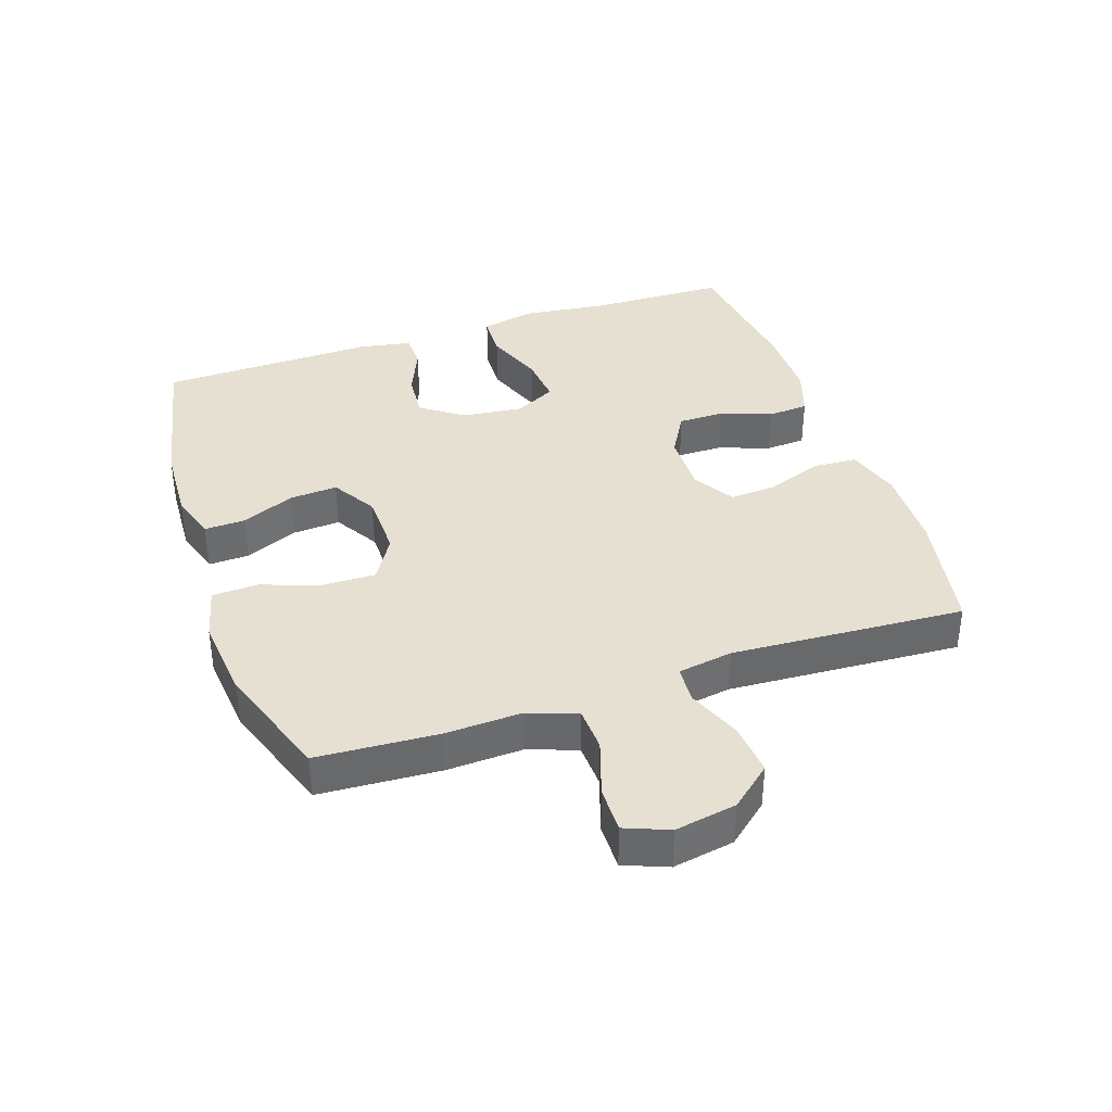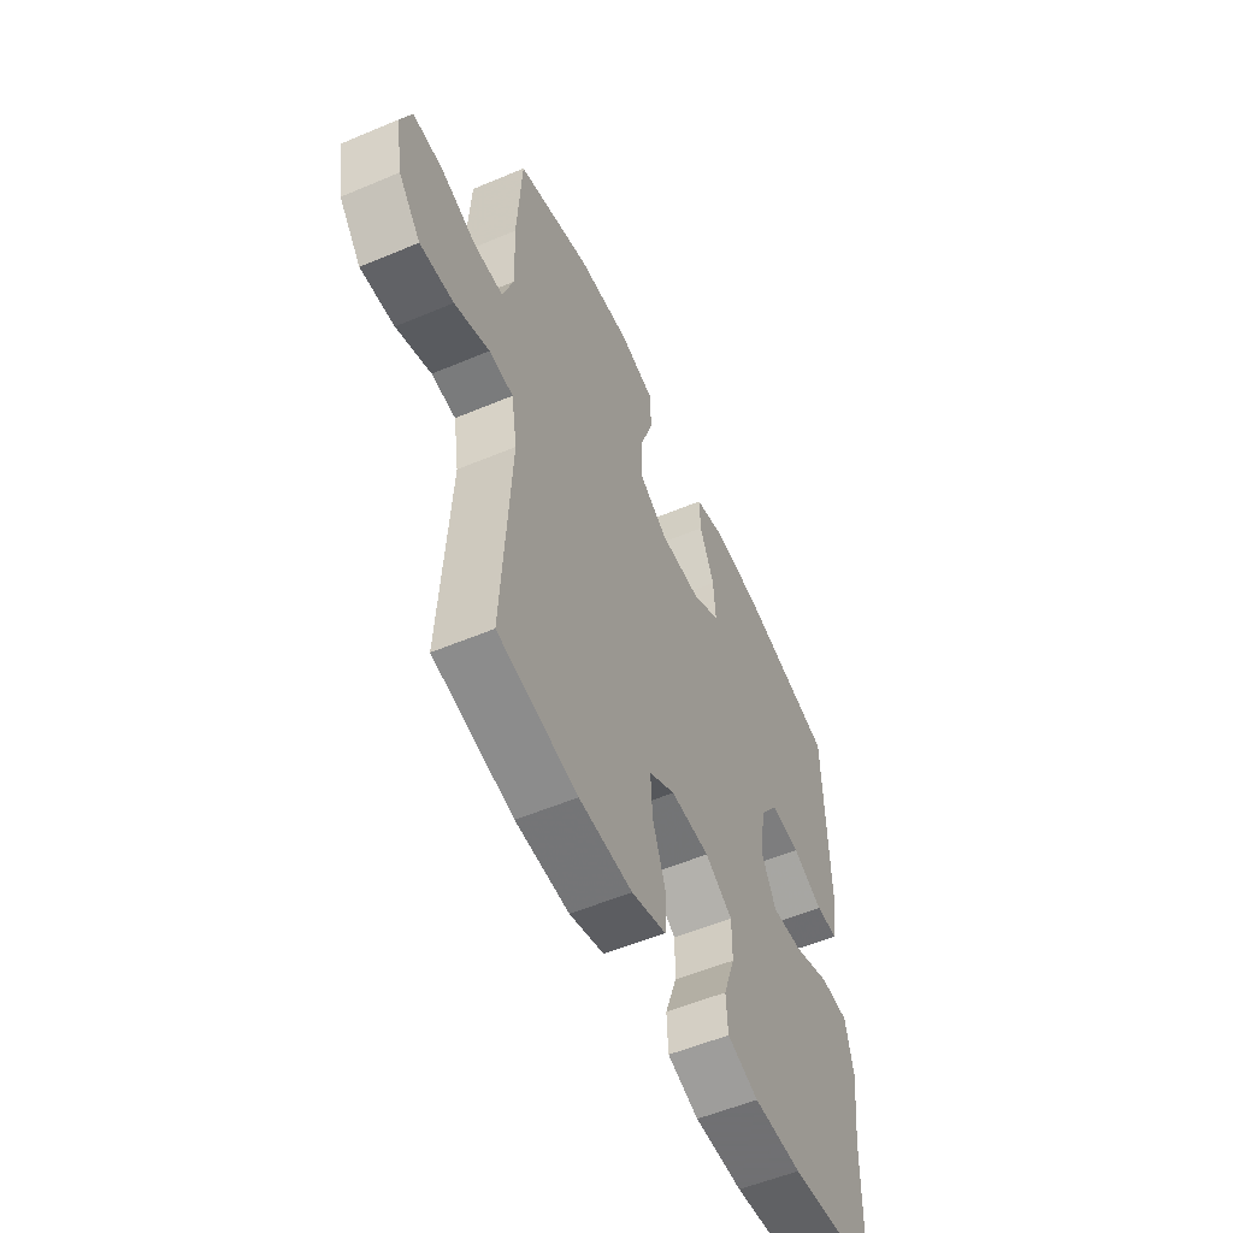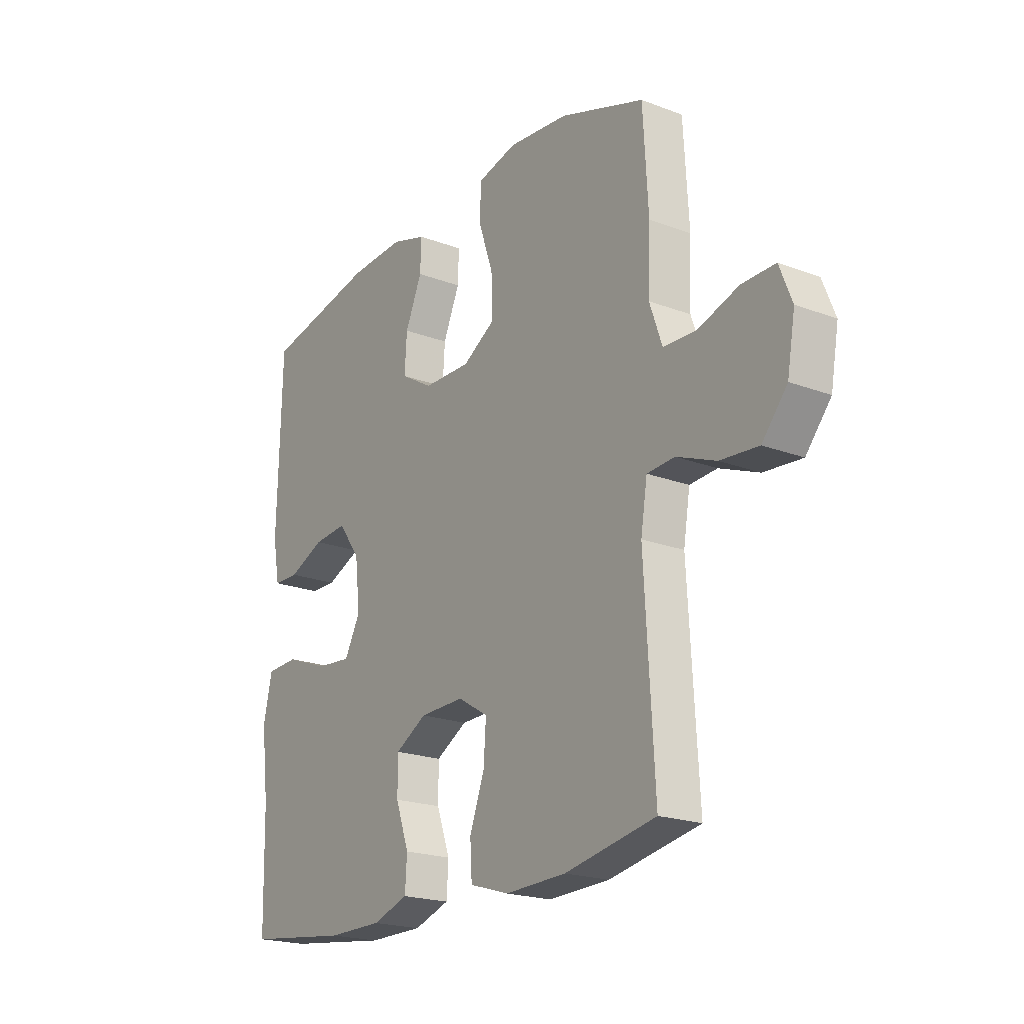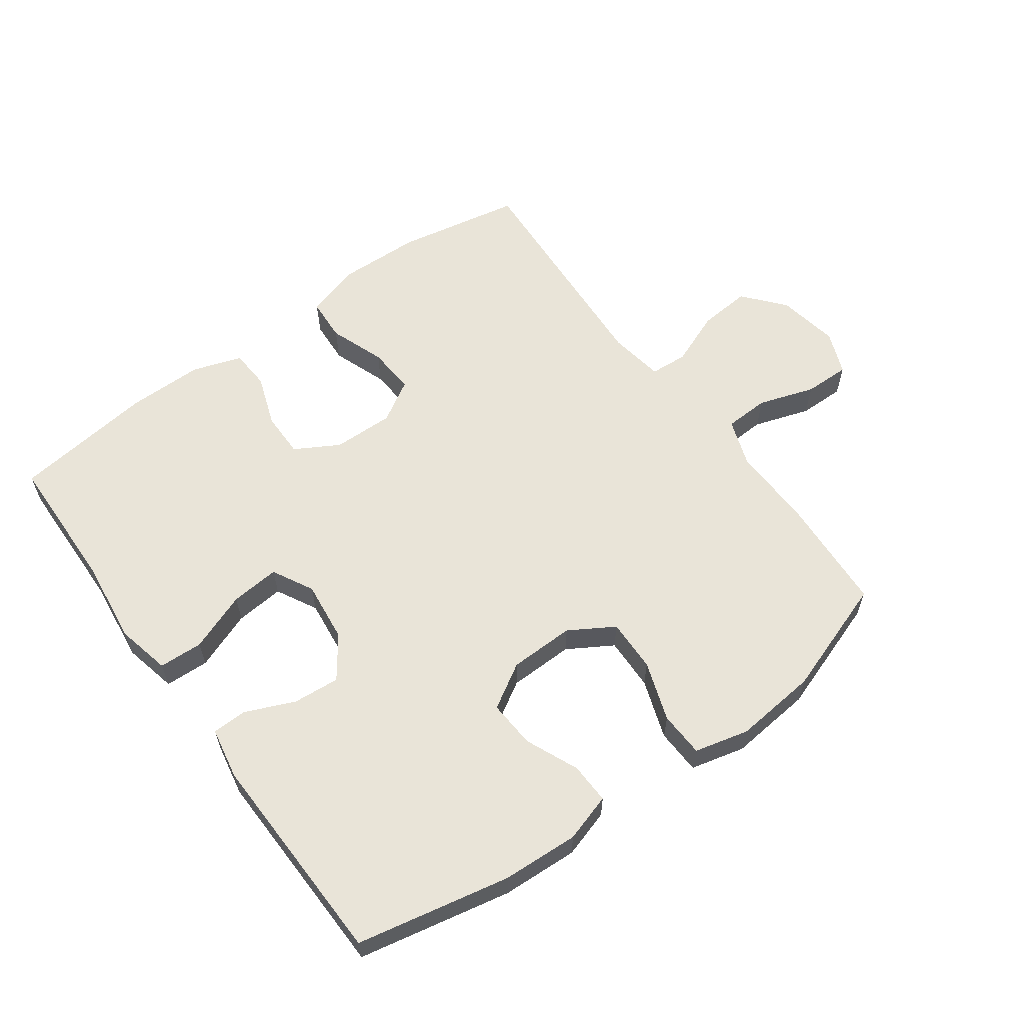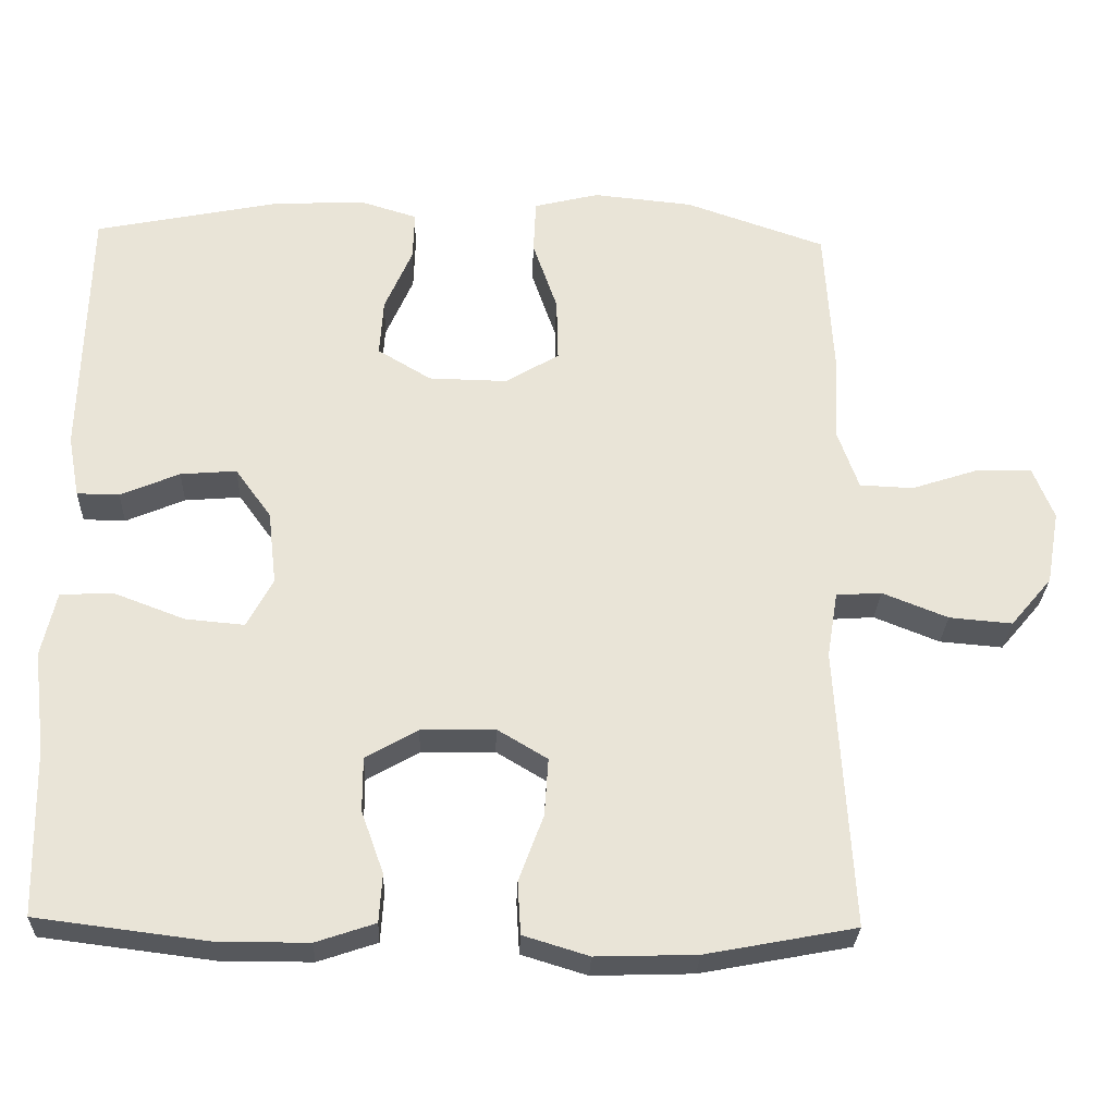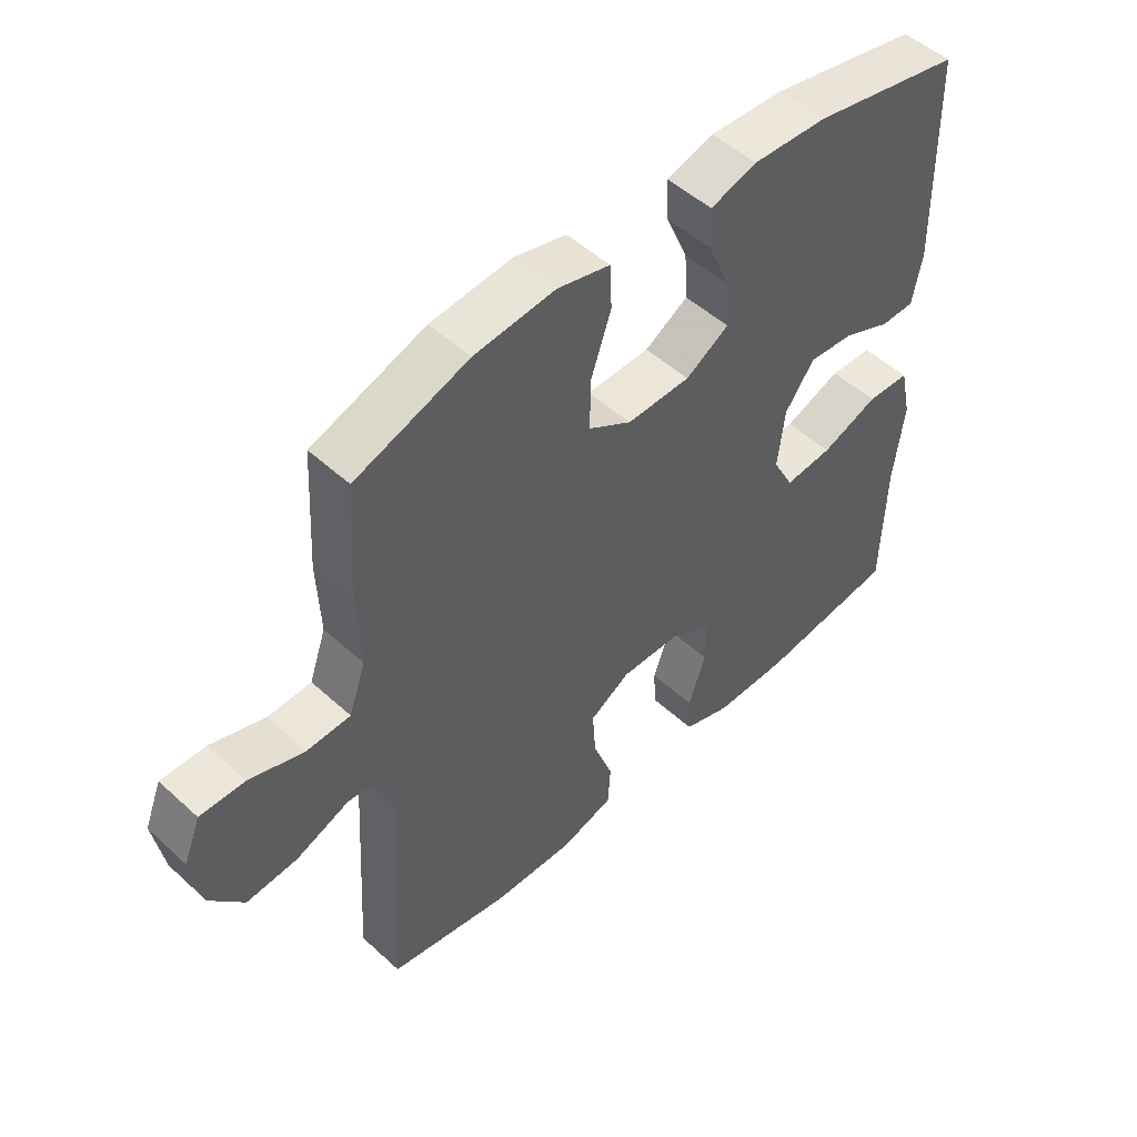
<metadata>
{"format":"obj","ext":"obj","renderer":"f3d","projection":"perspective","resolution":1024,"background":"white","views":[{"elev":37.6,"azim":71.3,"up":"+Y"},{"elev":-55.0,"azim":114.0,"up":"+Z"},{"elev":-20.7,"azim":55.6,"up":"+Z"},{"elev":60.2,"azim":-36.0,"up":"+Y"},{"elev":-28.1,"azim":-2.1,"up":"+Z"},{"elev":50.3,"azim":135.0,"up":"+Z"}]}
</metadata>
<code>
v 0.5 0.07 -0.5
v 0.305 0.07 -0.537
v 0.174 0.07 -0.541
v 0.089 0.07 -0.515
v 0.085 0.07 -0.447
v 0.117 0.07 -0.36
v 0.122 0.07 -0.285
v 0.057 0.07 -0.246
v -0.039 0.07 -0.248
v -0.107 0.07 -0.287
v -0.107 0.07 -0.358
v -0.078 0.07 -0.439
v -0.082 0.07 -0.502
v -0.159 0.07 -0.528
v -0.278 0.07 -0.528
v -0.5 0.07 -0.5
v -0.505 0.07 -0.283
v -0.521 0.07 -0.152
v -0.502 0.07 -0.067
v -0.433 0.07 -0.064
v -0.341 0.07 -0.099
v -0.264 0.07 -0.106
v -0.23 0.07 -0.042
v -0.241 0.07 0.054
v -0.288 0.07 0.119
v -0.361 0.07 0.113
v -0.438 0.07 0.08
v -0.493 0.07 0.081
v -0.508 0.07 0.162
v -0.5 0.07 0.5
v -0.26 0.07 0.549
v -0.14 0.07 0.555
v -0.065 0.07 0.532
v -0.067 0.07 0.468
v -0.103 0.07 0.385
v -0.108 0.07 0.31
v -0.038 0.07 0.268
v 0.064 0.07 0.266
v 0.134 0.07 0.308
v 0.132 0.07 0.391
v 0.1 0.07 0.484
v 0.103 0.07 0.555
v 0.188 0.07 0.576
v 0.318 0.07 0.563
v 0.5 0.07 0.5
v 0.511 0.07 0.311
v 0.506 0.07 0.192
v 0.533 0.07 0.115
v 0.603 0.07 0.112
v 0.691 0.07 0.141
v 0.763 0.07 0.142
v 0.79 0.07 0.074
v 0.773 0.07 -0.022
v 0.719 0.07 -0.086
v 0.637 0.07 -0.079
v 0.552 0.07 -0.045
v 0.493 0.07 -0.049
v 0.479 0.07 -0.135
v 0.5 0 -0.5
v 0.305 0 -0.537
v 0.174 0 -0.541
v 0.089 0 -0.515
v 0.085 0 -0.447
v 0.117 0 -0.36
v 0.122 0 -0.285
v 0.057 0 -0.246
v -0.039 0 -0.248
v -0.107 0 -0.287
v -0.107 0 -0.358
v -0.078 0 -0.439
v -0.082 0 -0.502
v -0.159 0 -0.528
v -0.278 0 -0.528
v -0.5 0 -0.5
v -0.505 0 -0.283
v -0.521 0 -0.152
v -0.502 0 -0.067
v -0.433 0 -0.064
v -0.341 0 -0.099
v -0.264 0 -0.106
v -0.23 0 -0.042
v -0.241 0 0.054
v -0.288 0 0.119
v -0.361 0 0.113
v -0.438 0 0.08
v -0.493 0 0.081
v -0.508 0 0.162
v -0.5 0 0.5
v -0.26 0 0.549
v -0.14 0 0.555
v -0.065 0 0.532
v -0.067 0 0.468
v -0.103 0 0.385
v -0.108 0 0.31
v -0.038 0 0.268
v 0.064 0 0.266
v 0.134 0 0.308
v 0.132 0 0.391
v 0.1 0 0.484
v 0.103 0 0.555
v 0.188 0 0.576
v 0.318 0 0.563
v 0.5 0 0.5
v 0.511 0 0.311
v 0.506 0 0.192
v 0.533 0 0.115
v 0.603 0 0.112
v 0.691 0 0.141
v 0.763 0 0.142
v 0.79 0 0.074
v 0.773 0 -0.022
v 0.719 0 -0.086
v 0.637 0 -0.079
v 0.552 0 -0.045
v 0.493 0 -0.049
v 0.479 0 -0.135
f 53 54 55 56
f 53 56 57
f 52 53 57
f 49 50 51 52
f 48 49 52 57
f 47 48 57
f 46 47 57 58
f 44 45 46 58
f 40 41 42 43
f 39 40 43 44
f 32 33 34 35
f 32 35 36
f 31 32 36
f 30 31 36
f 29 30 36 37
f 26 27 28 29
f 25 26 29 37
f 18 19 20 21
f 17 18 21 22
f 16 17 22
f 15 16 22
f 14 15 22 23
f 11 12 13 14
f 10 11 14 23
f 3 4 5 6
f 3 6 7
f 2 3 7
f 1 2 7
f 39 44 58 1
f 24 25 37 38
f 9 10 23 24
f 8 9 24 38
f 8 38 39
f 1 7 8 39
f 114 113 112 111
f 115 114 111
f 115 111 110
f 110 109 108 107
f 115 110 107 106
f 115 106 105
f 116 115 105 104
f 116 104 103 102
f 101 100 99 98
f 102 101 98 97
f 93 92 91 90
f 94 93 90
f 94 90 89
f 94 89 88
f 95 94 88 87
f 87 86 85 84
f 95 87 84 83
f 79 78 77 76
f 80 79 76 75
f 80 75 74
f 80 74 73
f 81 80 73 72
f 72 71 70 69
f 81 72 69 68
f 64 63 62 61
f 65 64 61
f 65 61 60
f 65 60 59
f 59 116 102 97
f 96 95 83 82
f 82 81 68 67
f 96 82 67 66
f 97 96 66
f 97 66 65 59
f 1 59 60 2
f 2 60 61 3
f 3 61 62 4
f 4 62 63 5
f 5 63 64 6
f 6 64 65 7
f 7 65 66 8
f 8 66 67 9
f 9 67 68 10
f 10 68 69 11
f 11 69 70 12
f 12 70 71 13
f 13 71 72 14
f 14 72 73 15
f 15 73 74 16
f 16 74 75 17
f 17 75 76 18
f 18 76 77 19
f 19 77 78 20
f 20 78 79 21
f 21 79 80 22
f 22 80 81 23
f 23 81 82 24
f 24 82 83 25
f 25 83 84 26
f 26 84 85 27
f 27 85 86 28
f 28 86 87 29
f 29 87 88 30
f 30 88 89 31
f 31 89 90 32
f 32 90 91 33
f 33 91 92 34
f 34 92 93 35
f 35 93 94 36
f 36 94 95 37
f 37 95 96 38
f 38 96 97 39
f 39 97 98 40
f 40 98 99 41
f 41 99 100 42
f 42 100 101 43
f 43 101 102 44
f 44 102 103 45
f 45 103 104 46
f 46 104 105 47
f 47 105 106 48
f 48 106 107 49
f 49 107 108 50
f 50 108 109 51
f 51 109 110 52
f 52 110 111 53
f 53 111 112 54
f 54 112 113 55
f 55 113 114 56
f 56 114 115 57
f 57 115 116 58
f 58 116 59 1

</code>
